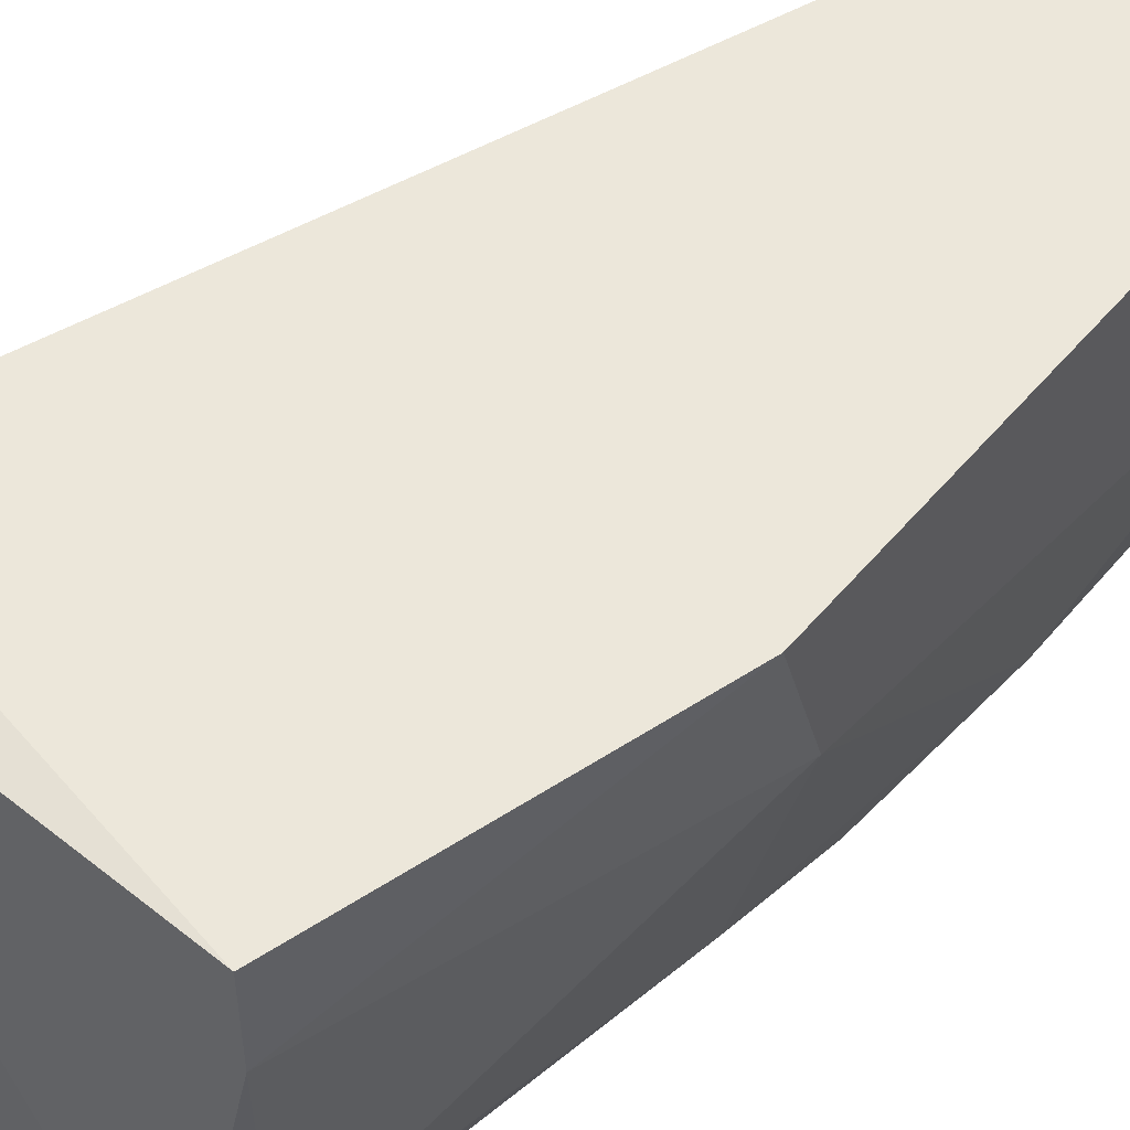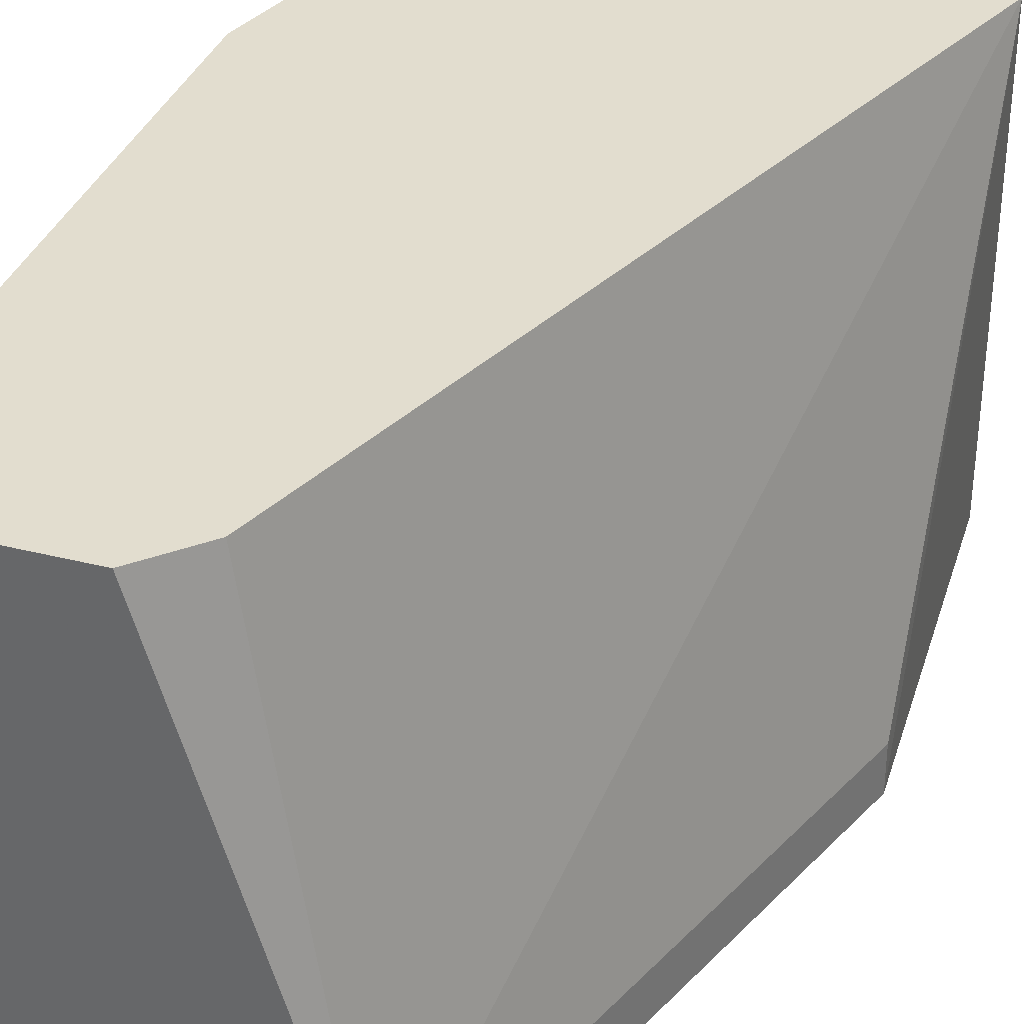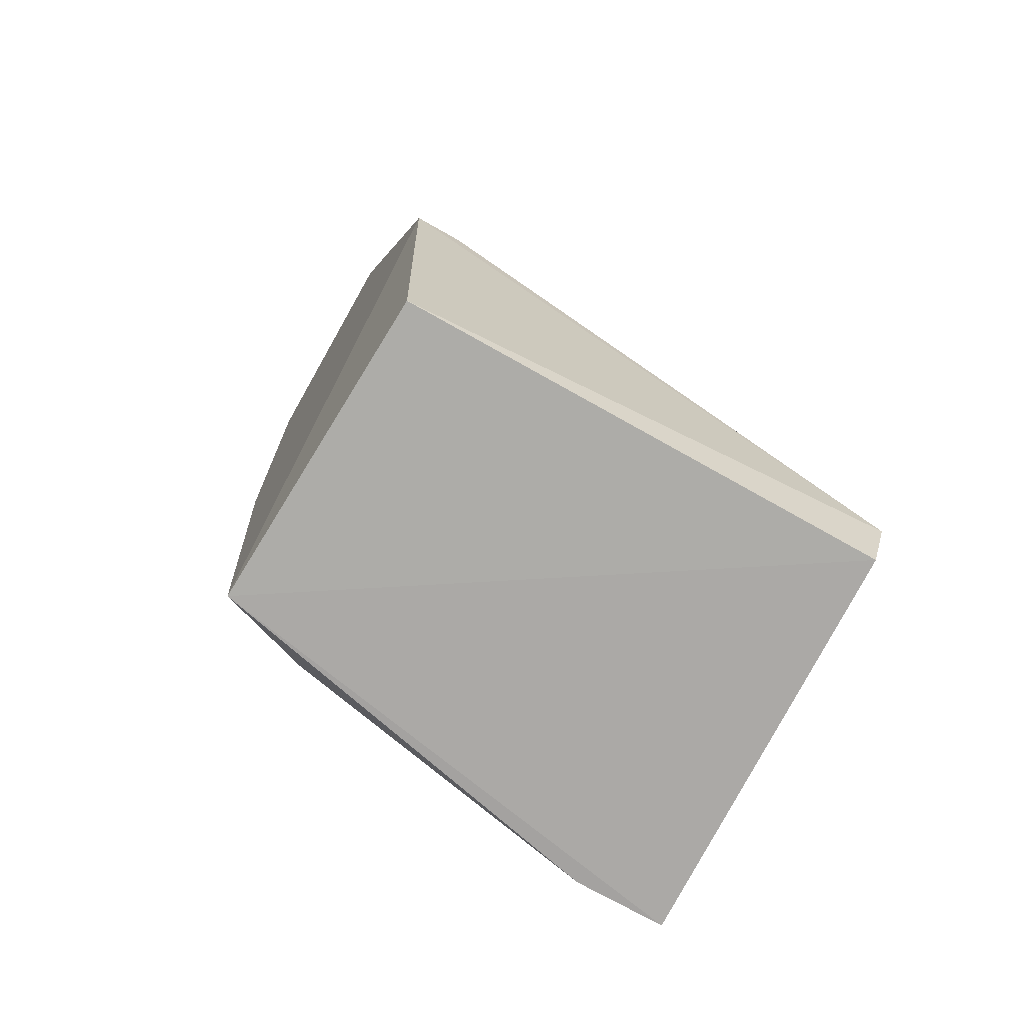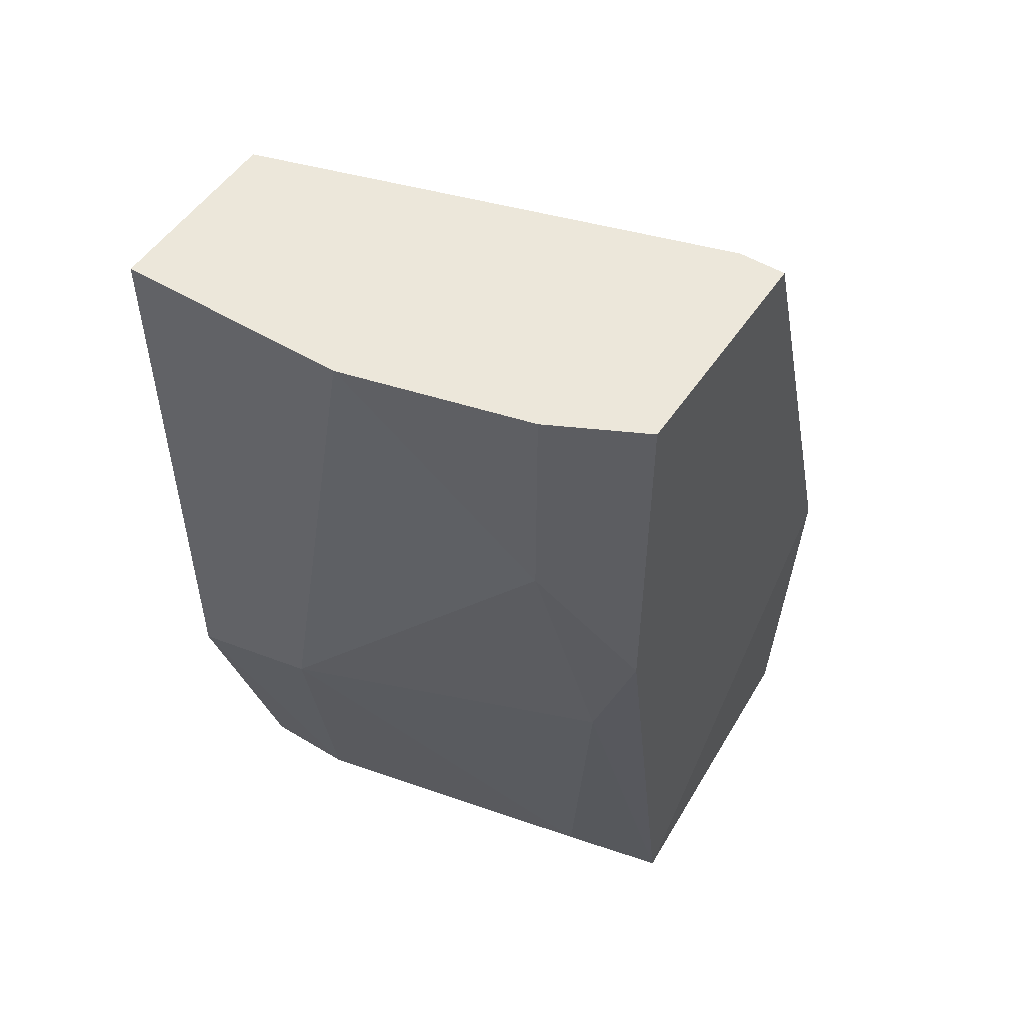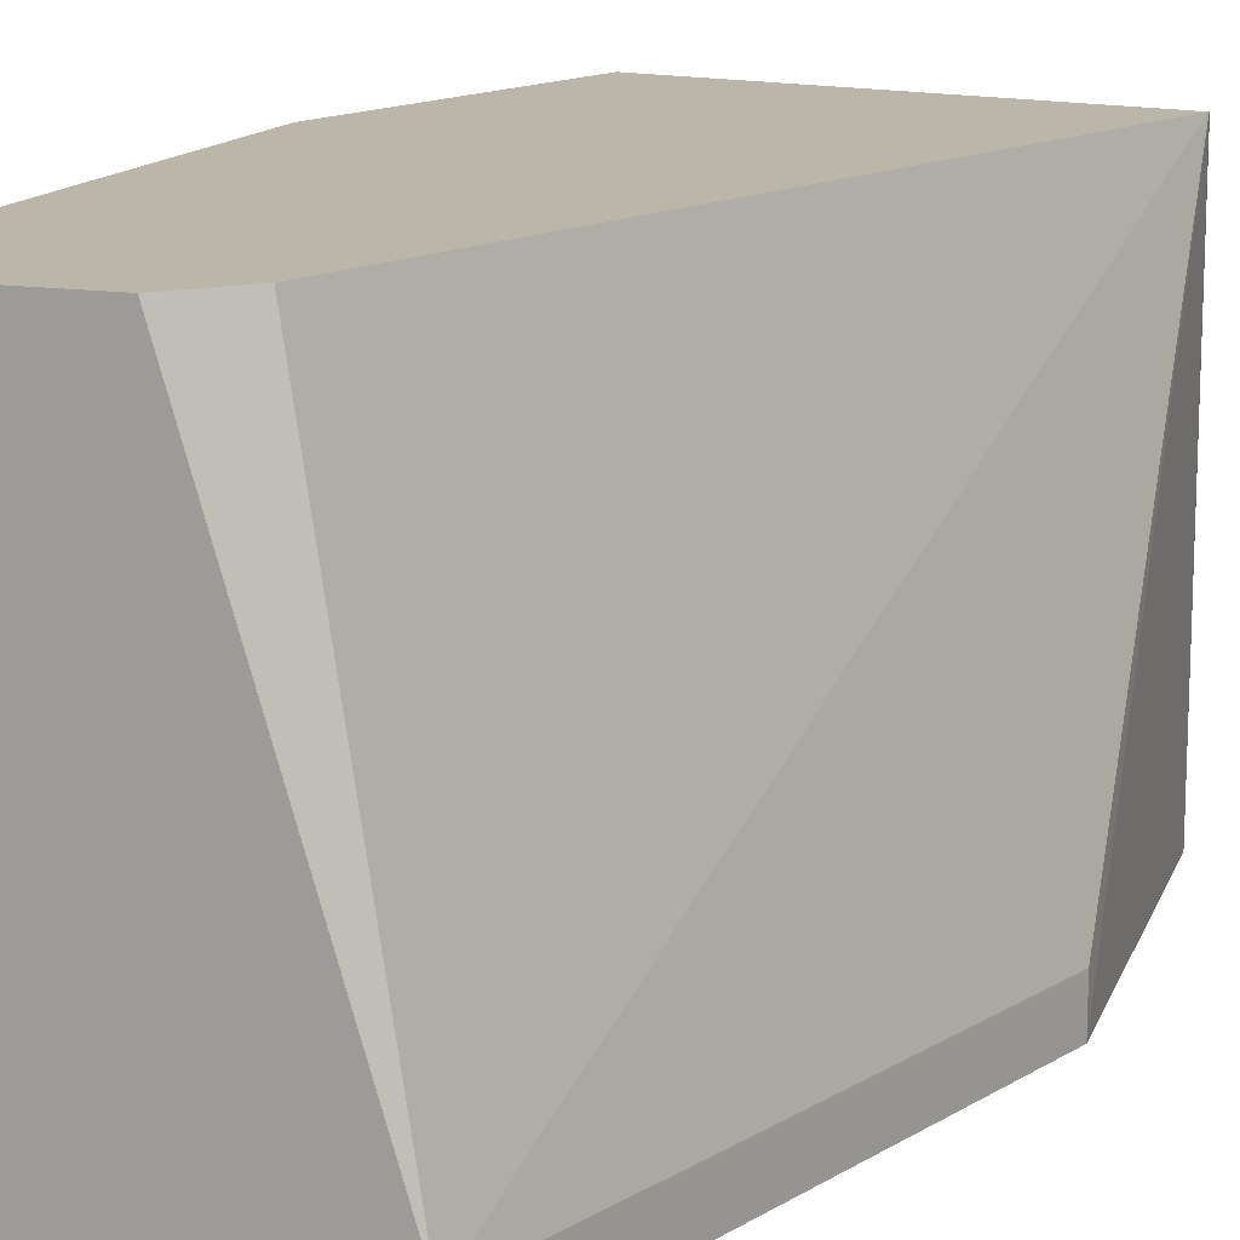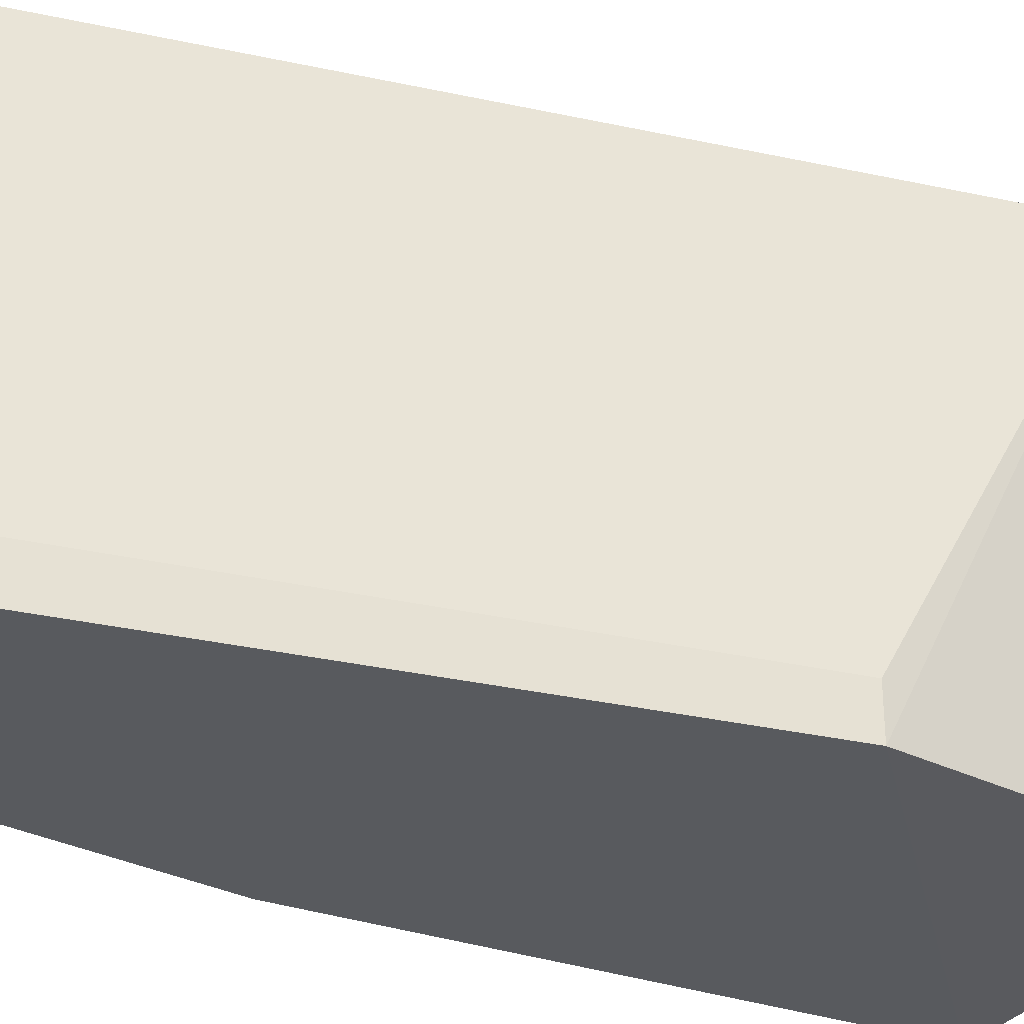
<metadata>
{"format":"obj","ext":"obj","renderer":"f3d","projection":"perspective","resolution":1024,"background":"white","views":[{"elev":50.7,"azim":38.4,"up":"+Z"},{"elev":35.0,"azim":-161.3,"up":"+Z"},{"elev":-72.7,"azim":-119.5,"up":"+Y"},{"elev":52.2,"azim":123.0,"up":"+Y"},{"elev":14.0,"azim":-161.0,"up":"+Z"},{"elev":-31.0,"azim":-126.7,"up":"+Z"}]}
</metadata>
<code>
v 0.01087 -0.198 -0.1201
v 0.1303 -0.06773 -0.000597
v 0.1303 -0.06773 -0.05491
v 0.1086 -0.2849 -0.000597
v 0.01087 -0.2632 -0.000597
v 0.08688 -0.2849 -0.1201
v 0.05432 -0.06773 -0.1201
v 0.07602 -0.07862 -0.000597
v 0.01385 -0.2795 -0.1171
v 0.1086 -0.06773 -0.1201
v 0.1303 -0.198 -0.03319
v 0.1086 -0.1546 -0.1201
v 0.01385 -0.2795 -0.003573
v 0.1303 -0.2089 -0.000597
v 0.05432 -0.06773 -0.1092
v 0.1195 -0.1221 -0.09832
v 0.09774 -0.2741 -0.09832
v 0.08688 -0.06773 -0.000597
v 0.1086 -0.2849 -0.02233
v 0.01087 -0.198 -0.1092
v 0.1086 -0.1872 -0.1092
v 0.1195 -0.06773 -0.09832
f 16 10 22
f 4 2 5
f 2 3 7
f 6 1 7
f 5 2 8
f 5 1 9
f 1 6 9
f 7 3 10
f 6 7 10
f 3 2 11
f 6 10 12
f 4 5 13
f 6 4 13
f 5 9 13
f 9 6 13
f 2 4 14
f 11 2 14
f 2 7 15
f 7 1 15
f 5 8 15
f 3 11 16
f 12 10 16
f 8 2 18
f 2 15 18
f 15 8 18
f 4 6 19
f 14 4 19
f 11 14 19
f 6 17 19
f 17 11 19
f 1 5 20
f 15 1 20
f 5 15 20
f 6 12 21
f 16 11 21
f 12 16 21
f 17 6 21
f 11 17 21
f 10 3 22
f 3 16 22

</code>
